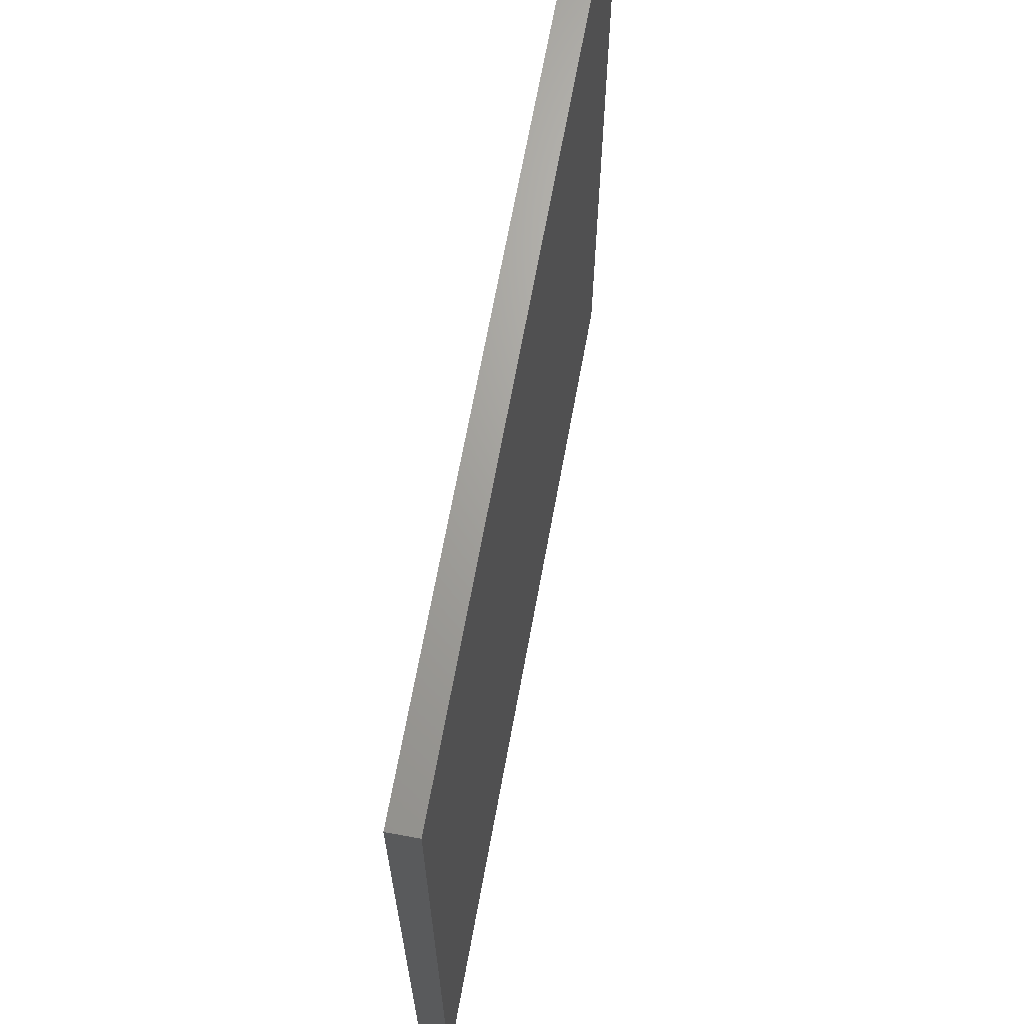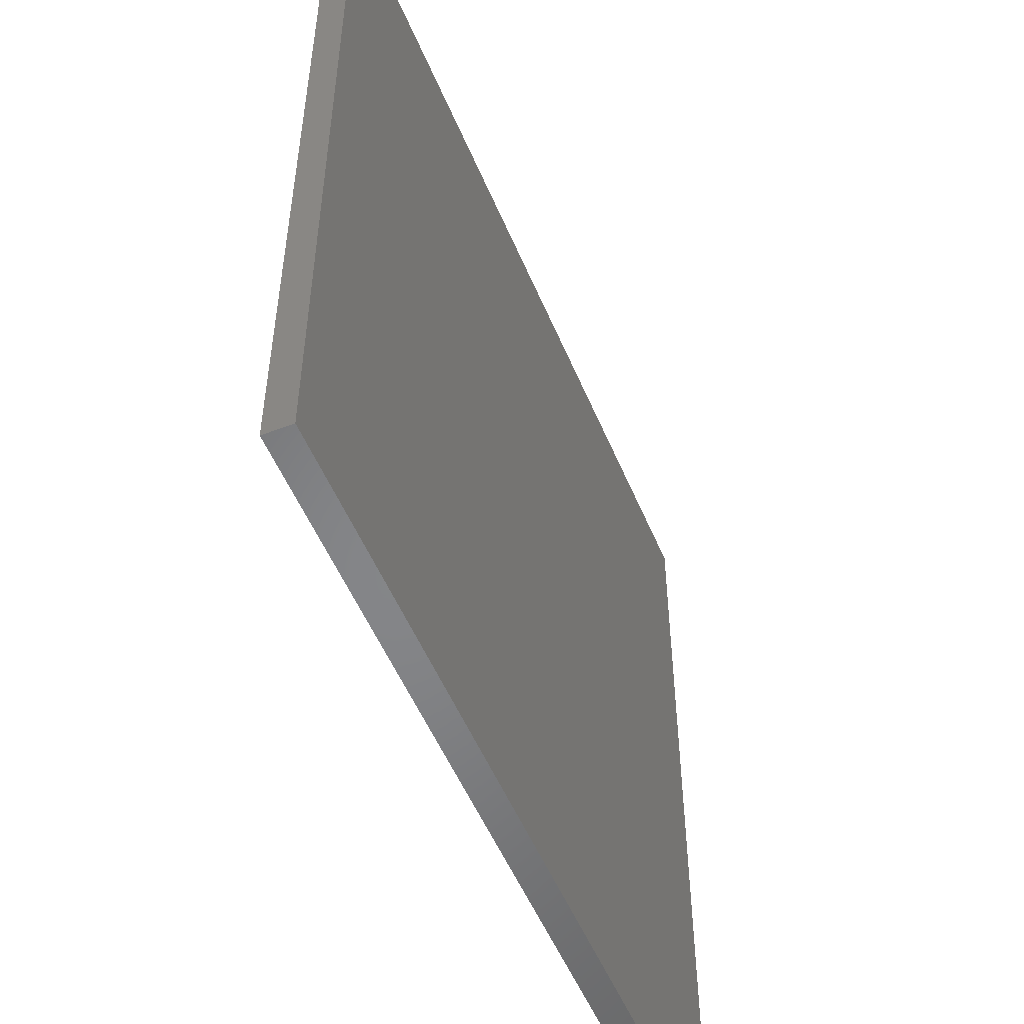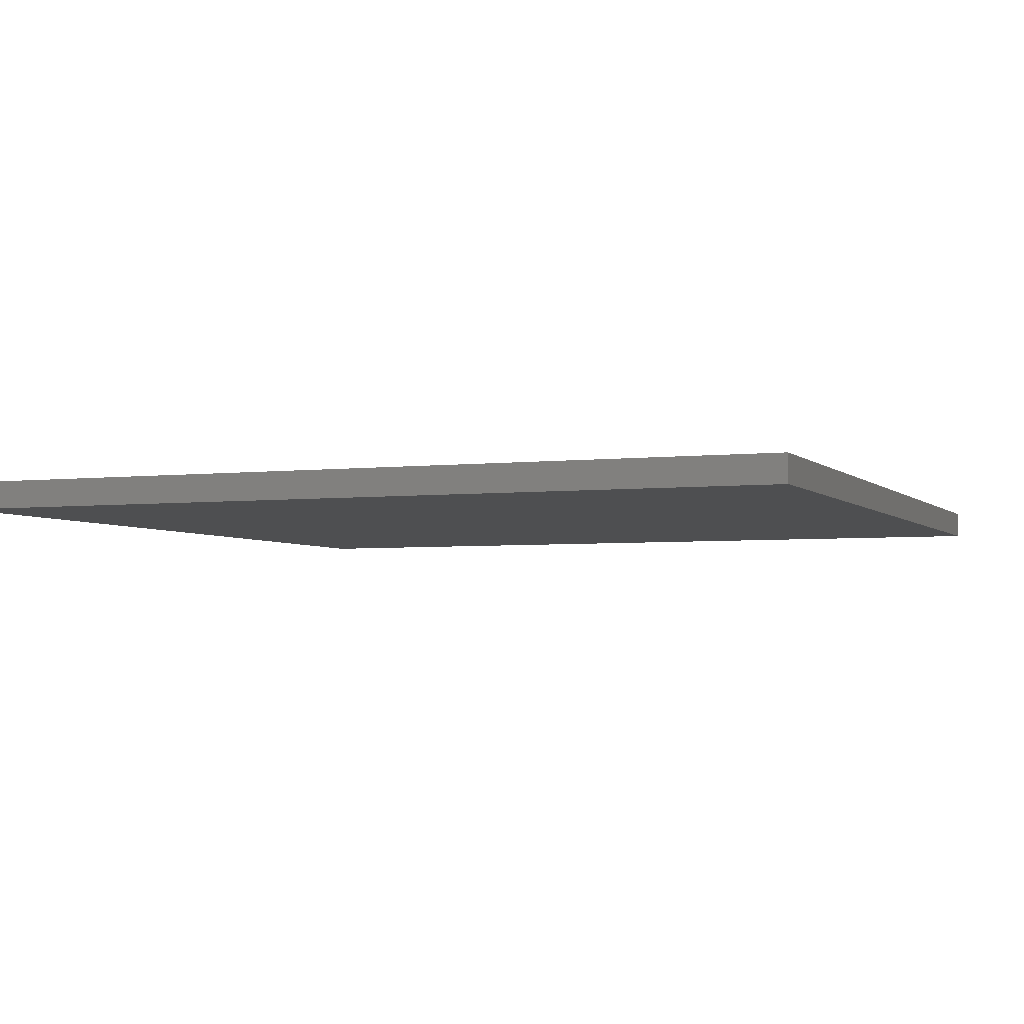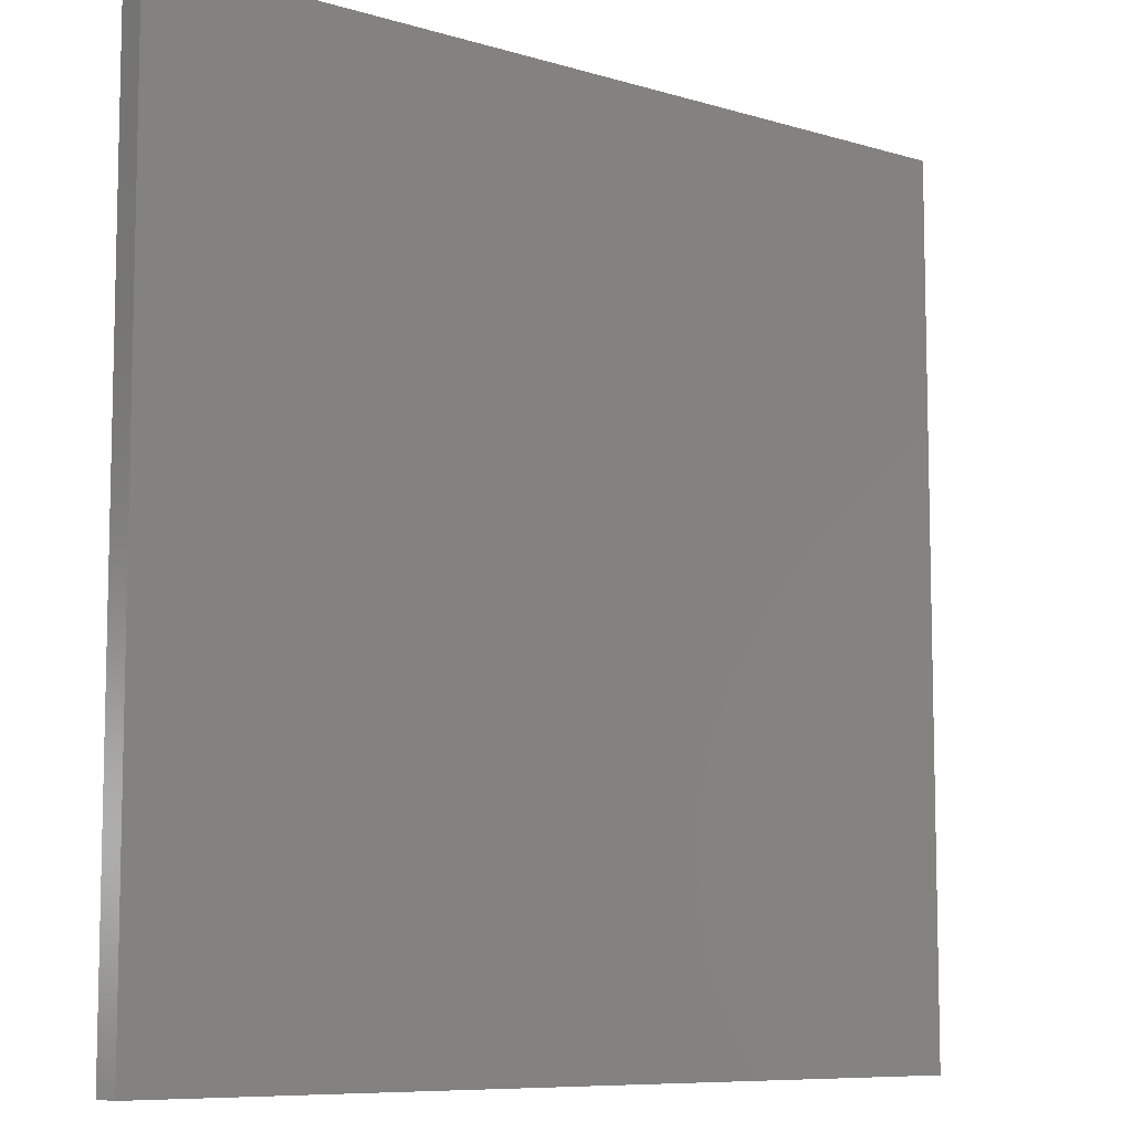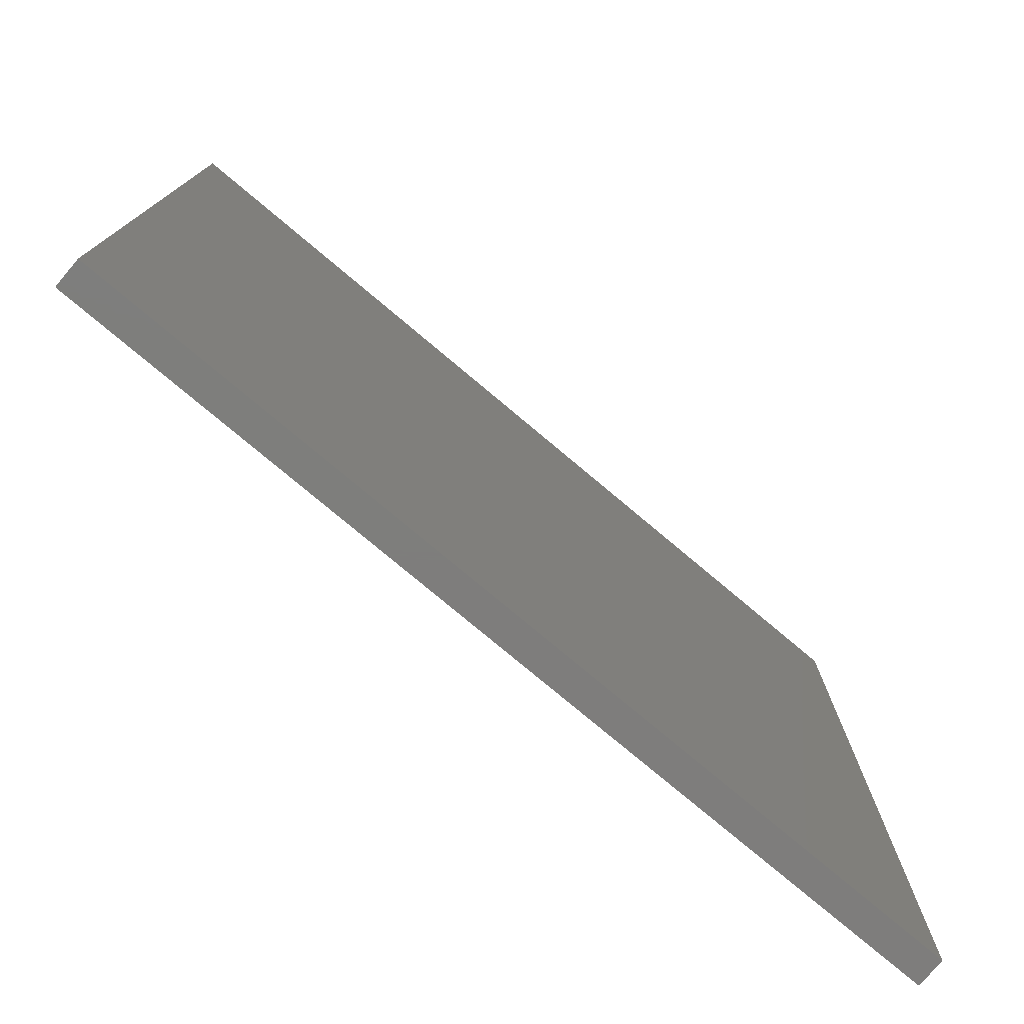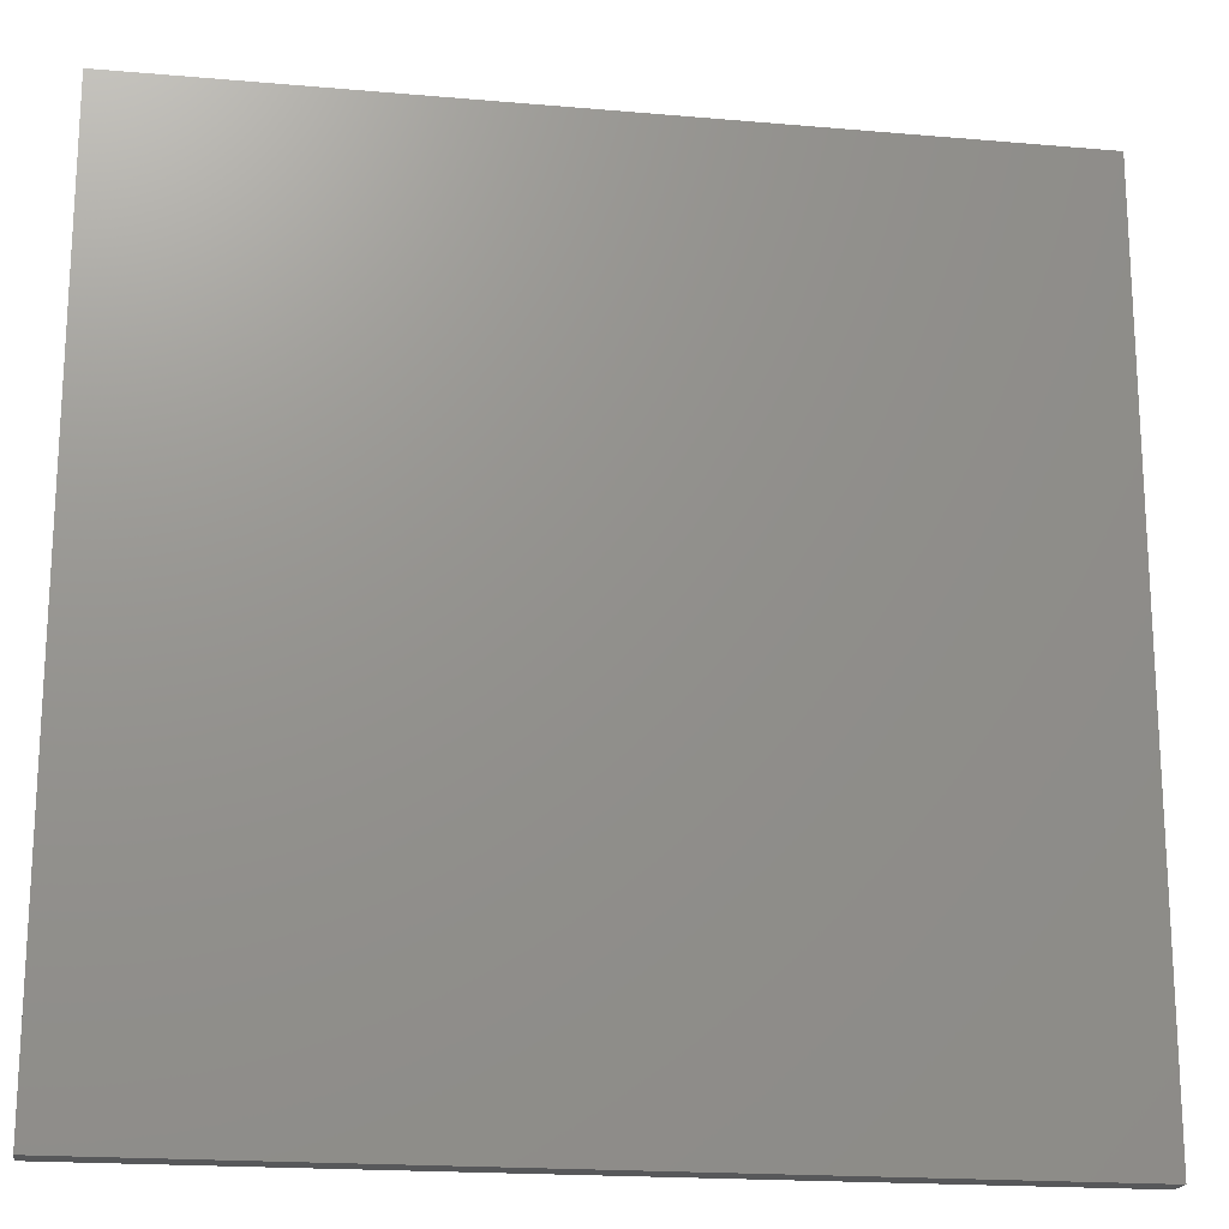
<metadata>
{"format":"stl","ext":"stl","renderer":"f3d","projection":"perspective","resolution":1024,"background":"white","views":[{"elev":67.8,"azim":-79.6,"up":"+Y"},{"elev":-52.9,"azim":-67.6,"up":"+Y"},{"elev":-3.9,"azim":-158.2,"up":"+Z"},{"elev":-8.4,"azim":-39.4,"up":"+Y"},{"elev":-77.5,"azim":-40.0,"up":"+Y"},{"elev":-19.0,"azim":170.6,"up":"+Y"}]}
</metadata>
<code>
# stl→obj: 8 verts, 12 faces
v -3.9 3.9 0.25
v 3.9 -3.9 0.25
v 3.9 3.9 0.25
v -3.9 -3.9 0.25
v -3.9 -3.9 0
v 3.9 3.9 0
v 3.9 -3.9 0
v -3.9 3.9 0
f 1 2 3
f 2 1 4
f 5 6 7
f 6 5 8
f 5 2 4
f 2 5 7
f 2 6 3
f 6 2 7
f 6 1 3
f 1 6 8
f 5 1 8
f 1 5 4

</code>
